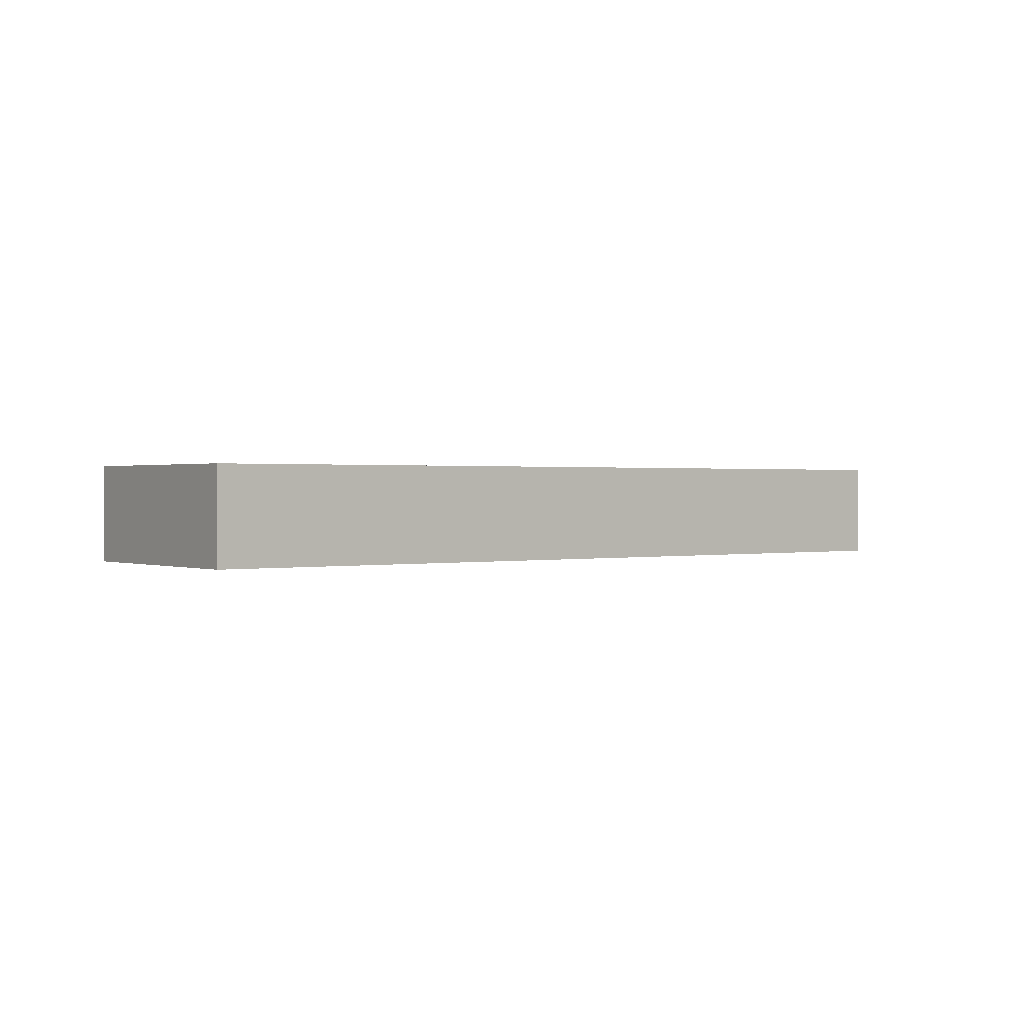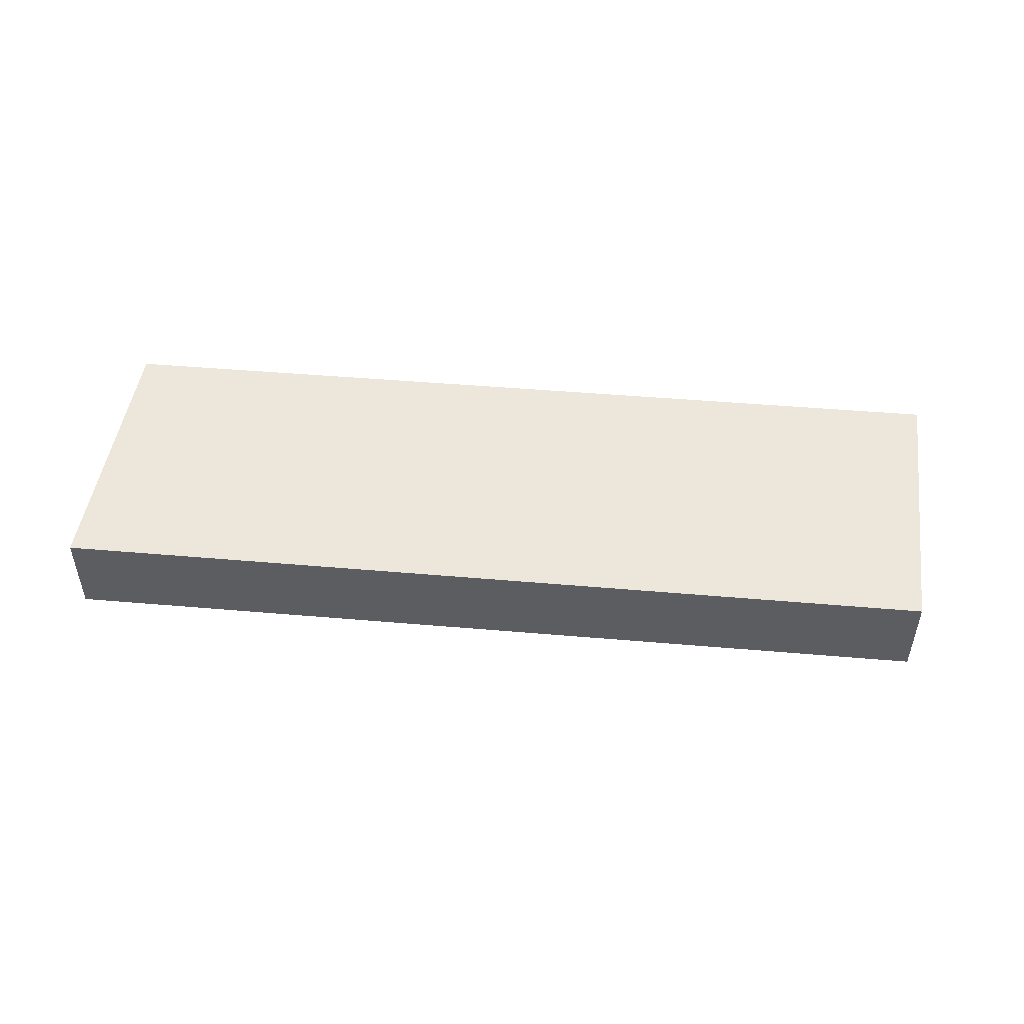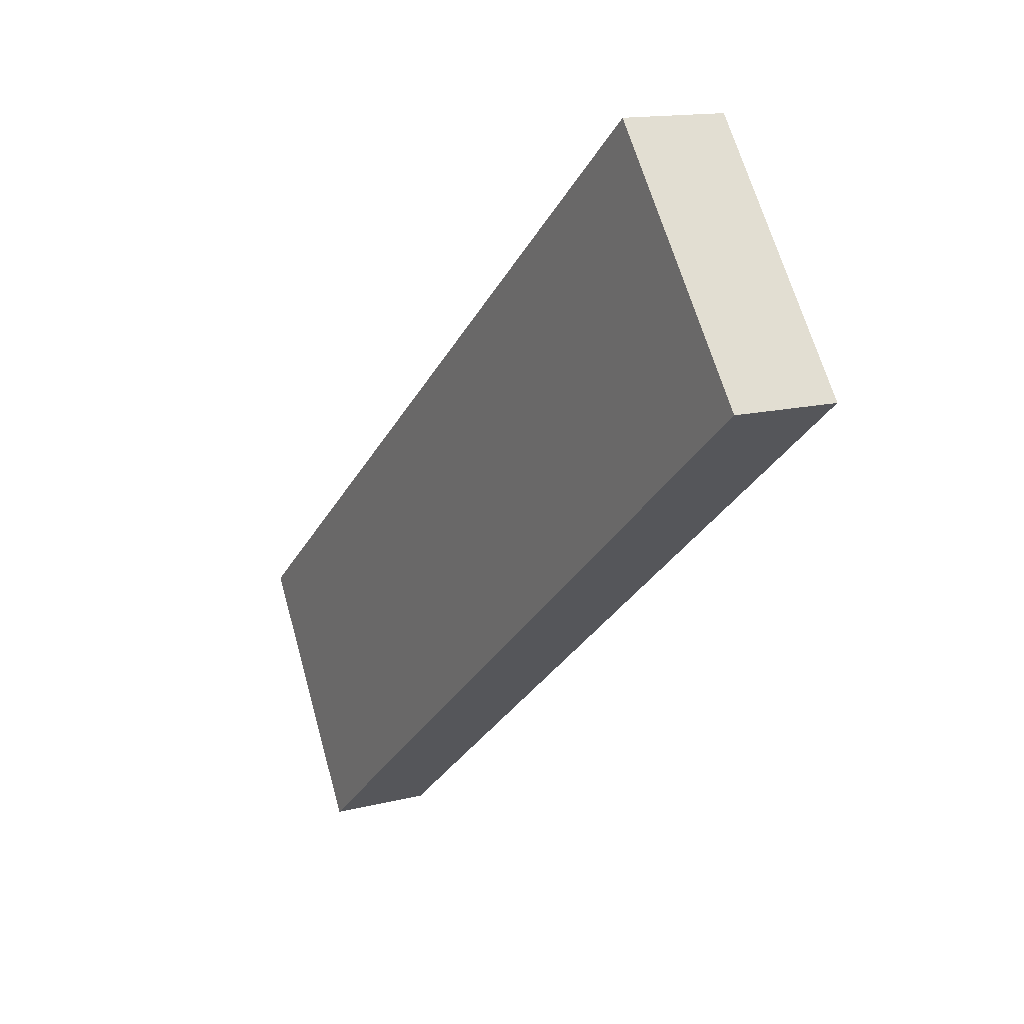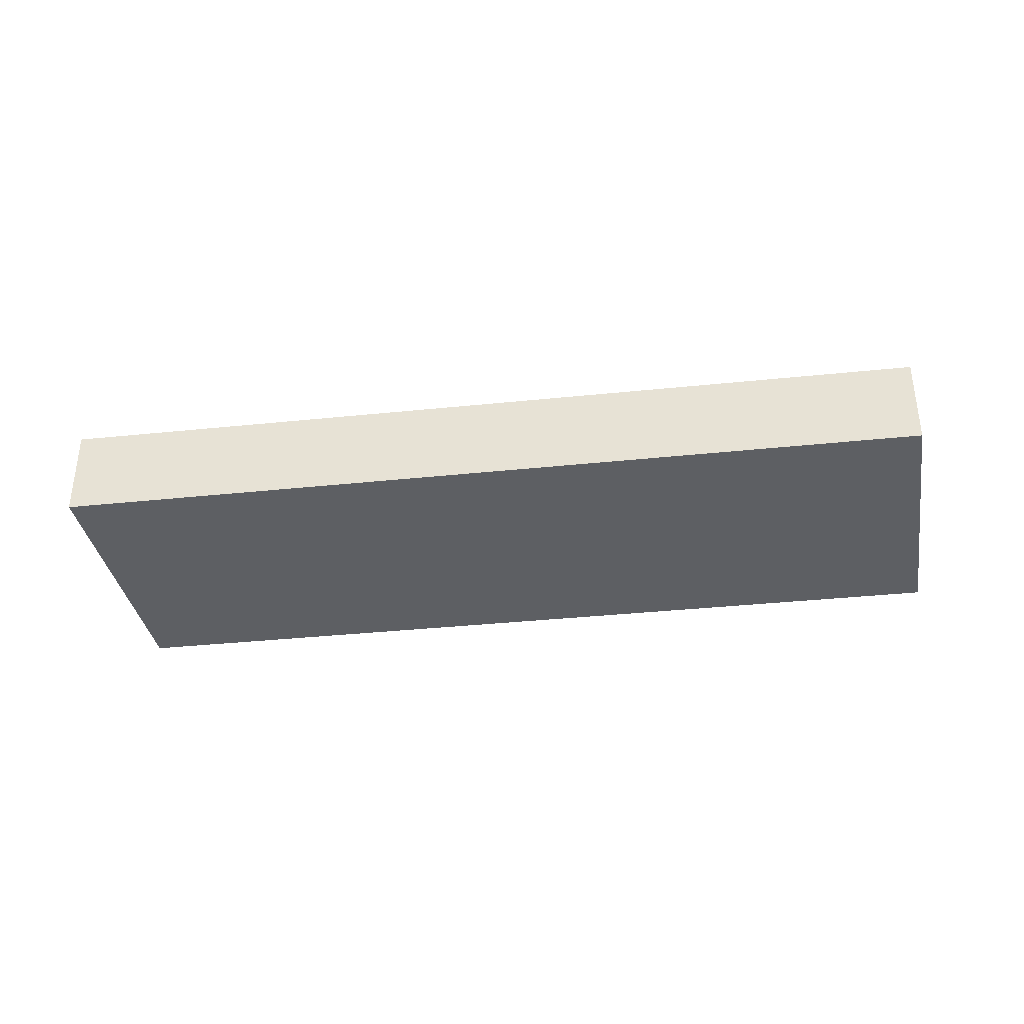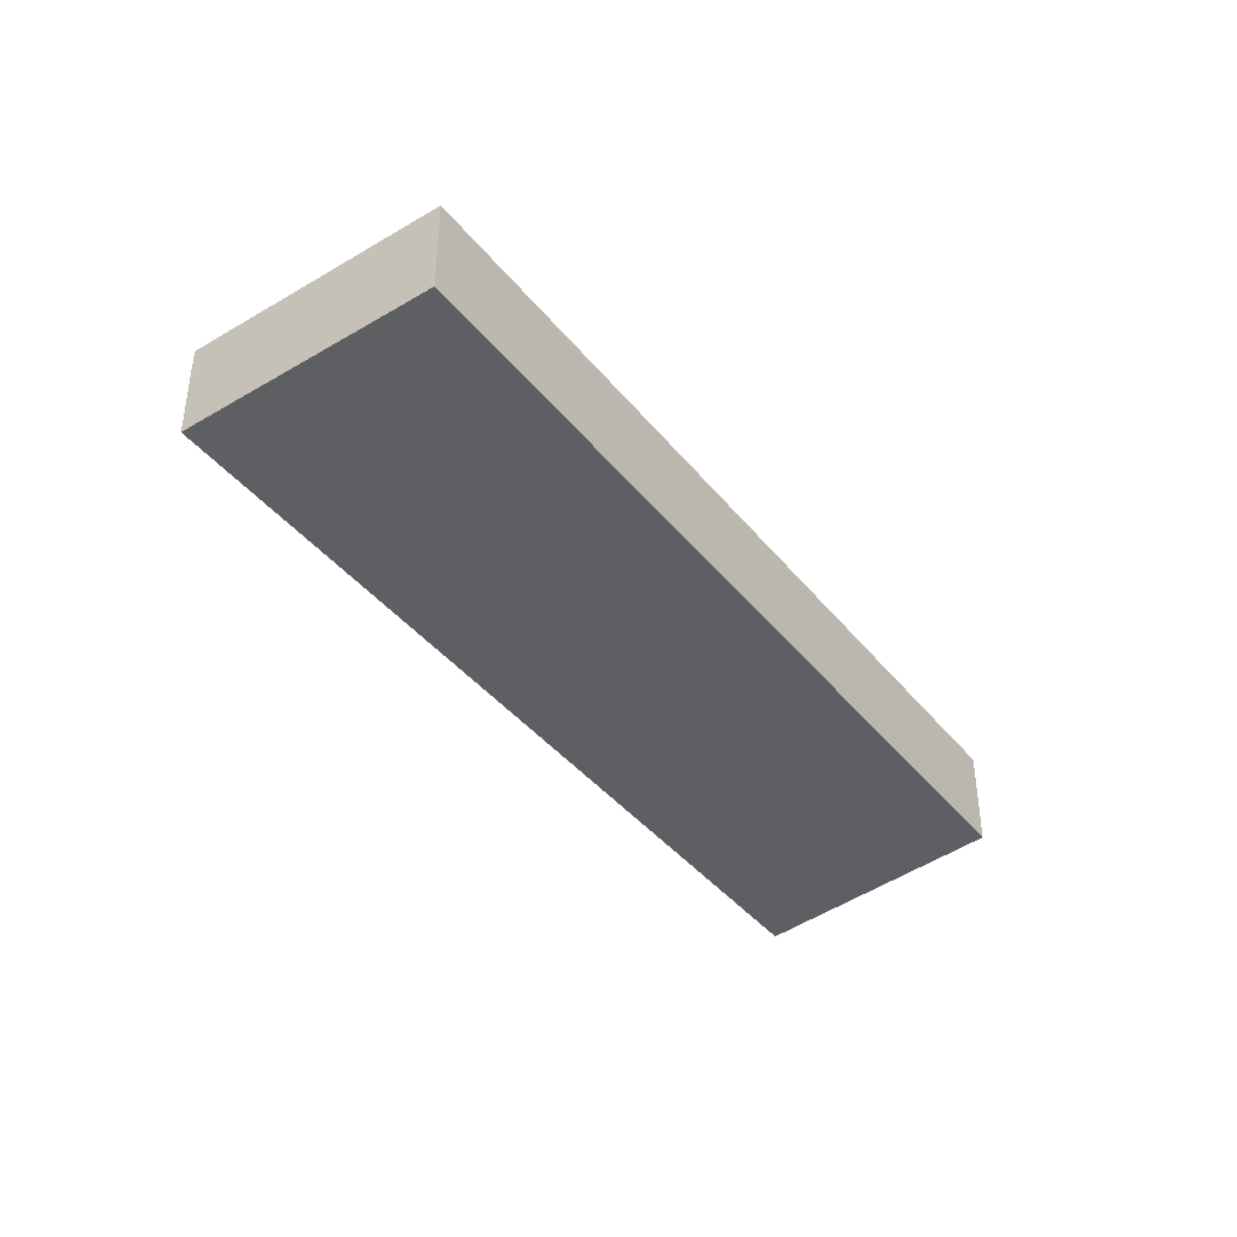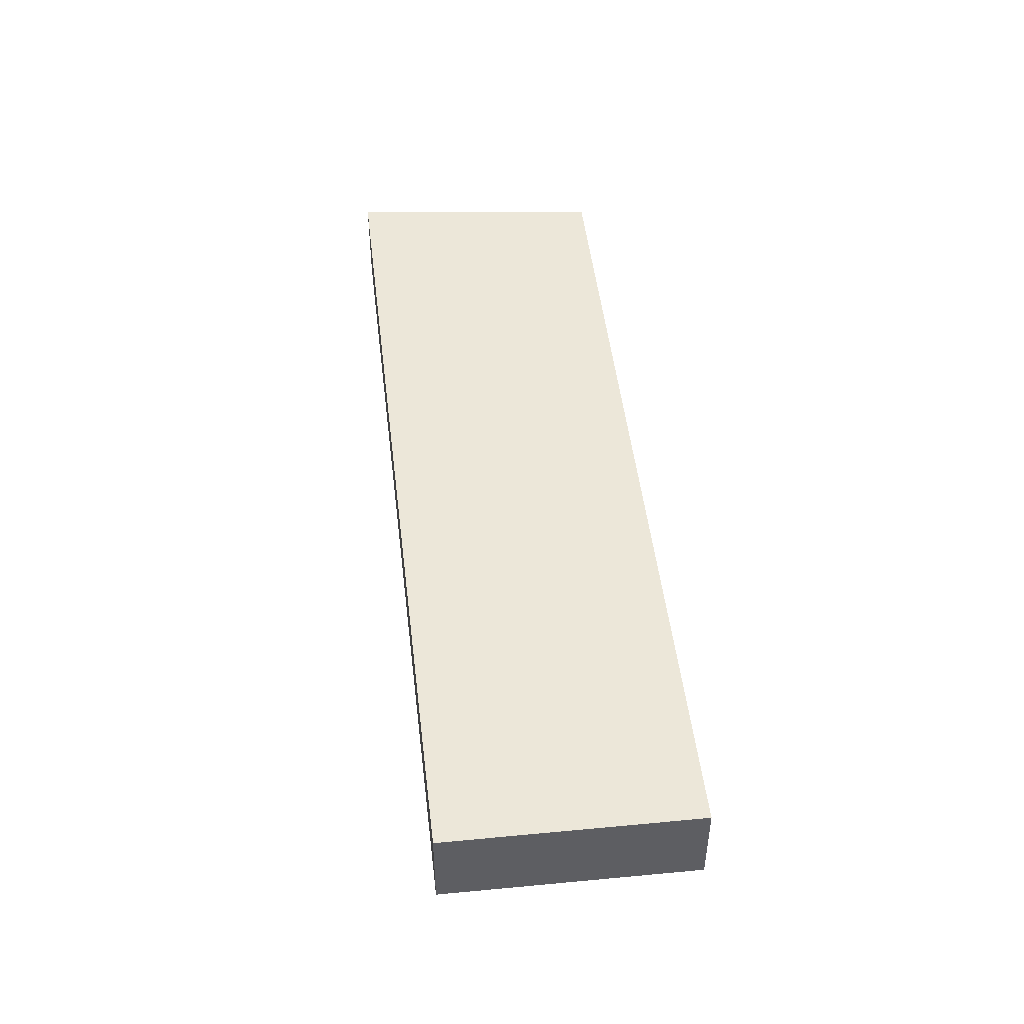
<metadata>
{"format":"obj","ext":"obj","renderer":"f3d","projection":"perspective","resolution":1024,"background":"white","views":[{"elev":0.6,"azim":177.6,"up":"+Y"},{"elev":53.3,"azim":-136.7,"up":"+Y"},{"elev":13.9,"azim":-119.7,"up":"+Z"},{"elev":-39.8,"azim":-134.6,"up":"+Y"},{"elev":-41.2,"azim":-16.6,"up":"+Y"},{"elev":49.7,"azim":-58.5,"up":"+Y"}]}
</metadata>
<code>
v  5.424 0.621 -2.12
v  0 0.621 3.803e-17
v  1.038 0.621 1.352
v  4.537 0.621 -3.556
v  0 0 0
v  1.038 -8.279e-17 1.352
v  5.424 1.298e-16 -2.12
v  4.537 2.177e-16 -3.556
g defaultobject
f 1 2 3
f 2 1 4
f 5 3 2
f 3 5 6
f 6 1 3
f 1 6 7
f 7 4 1
f 4 7 8
f 8 2 4
f 2 8 5
f 5 7 6
f 7 5 8

</code>
